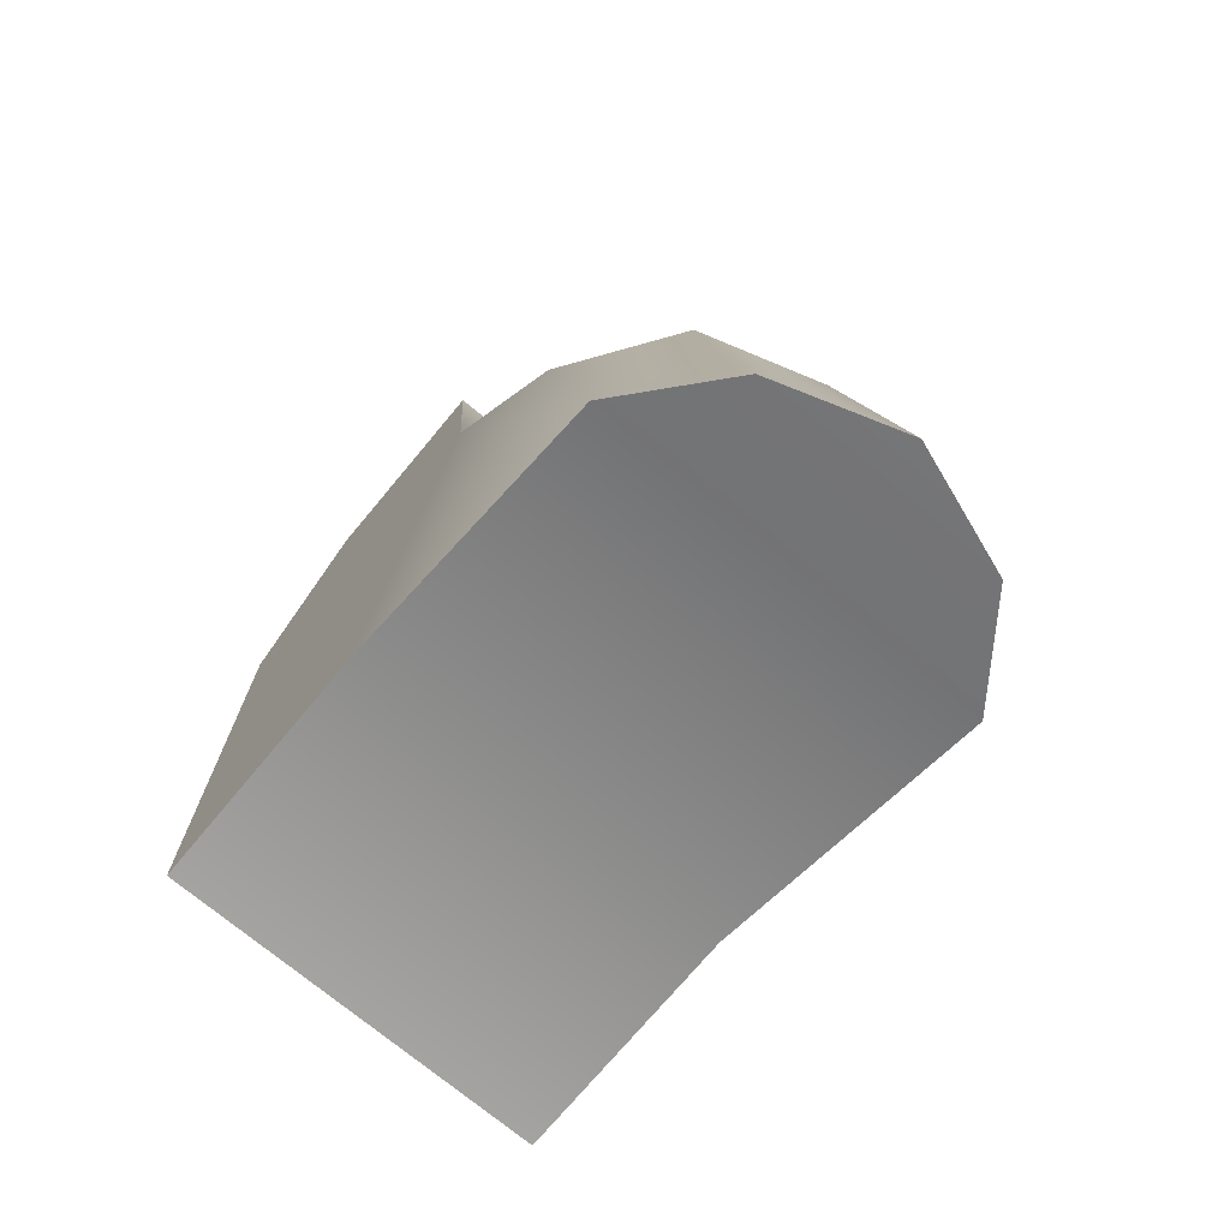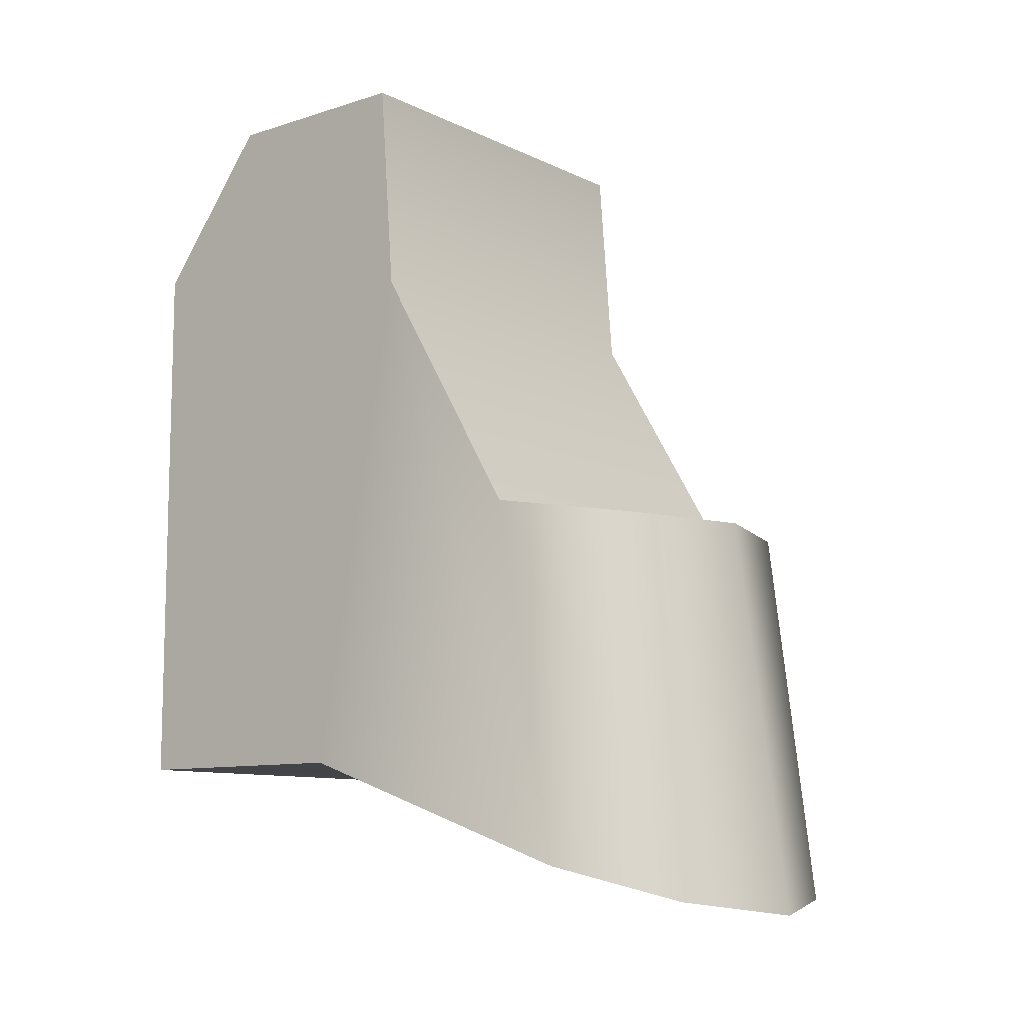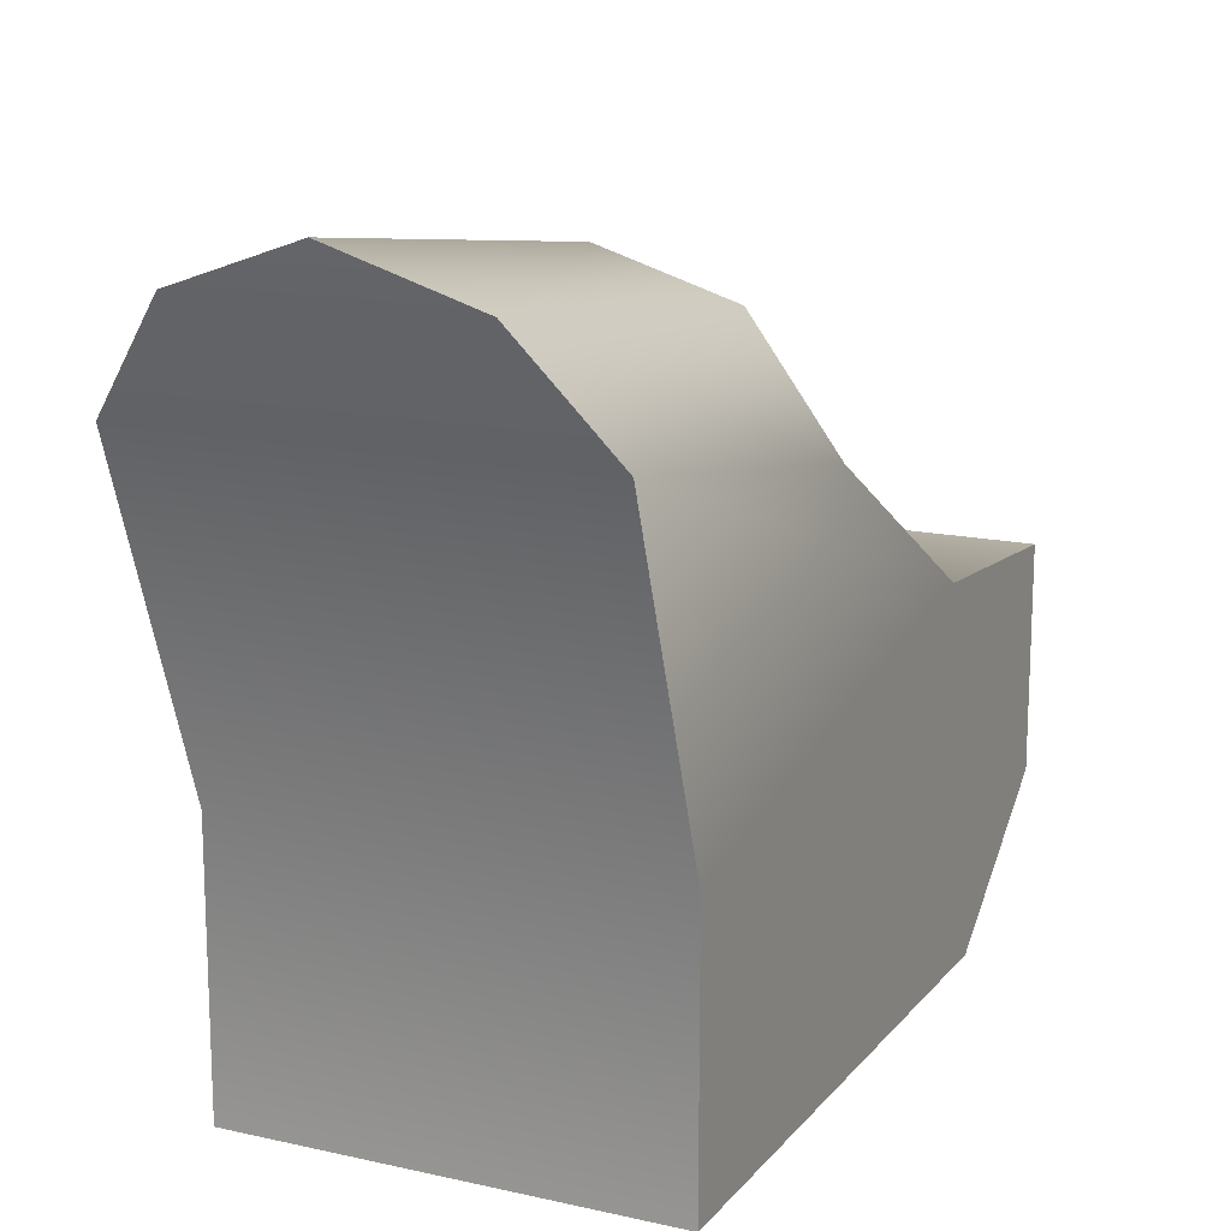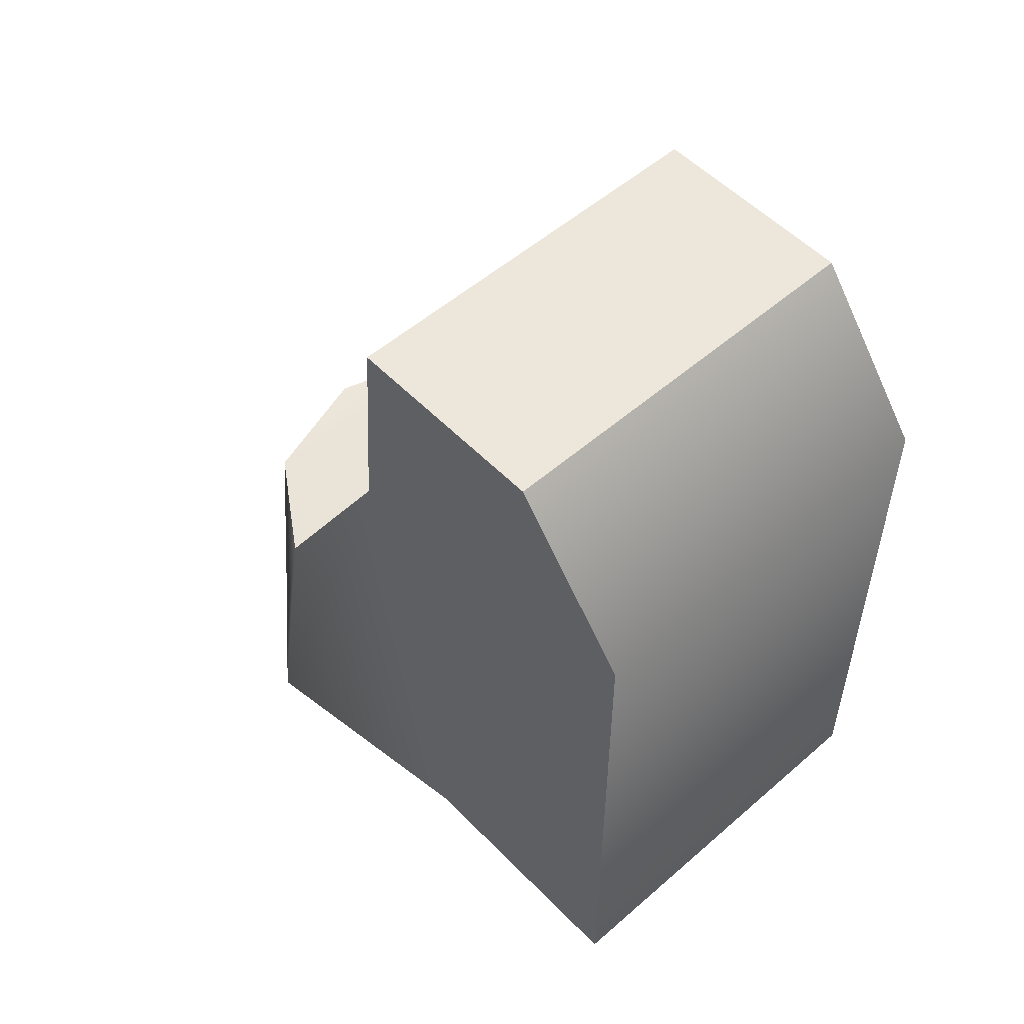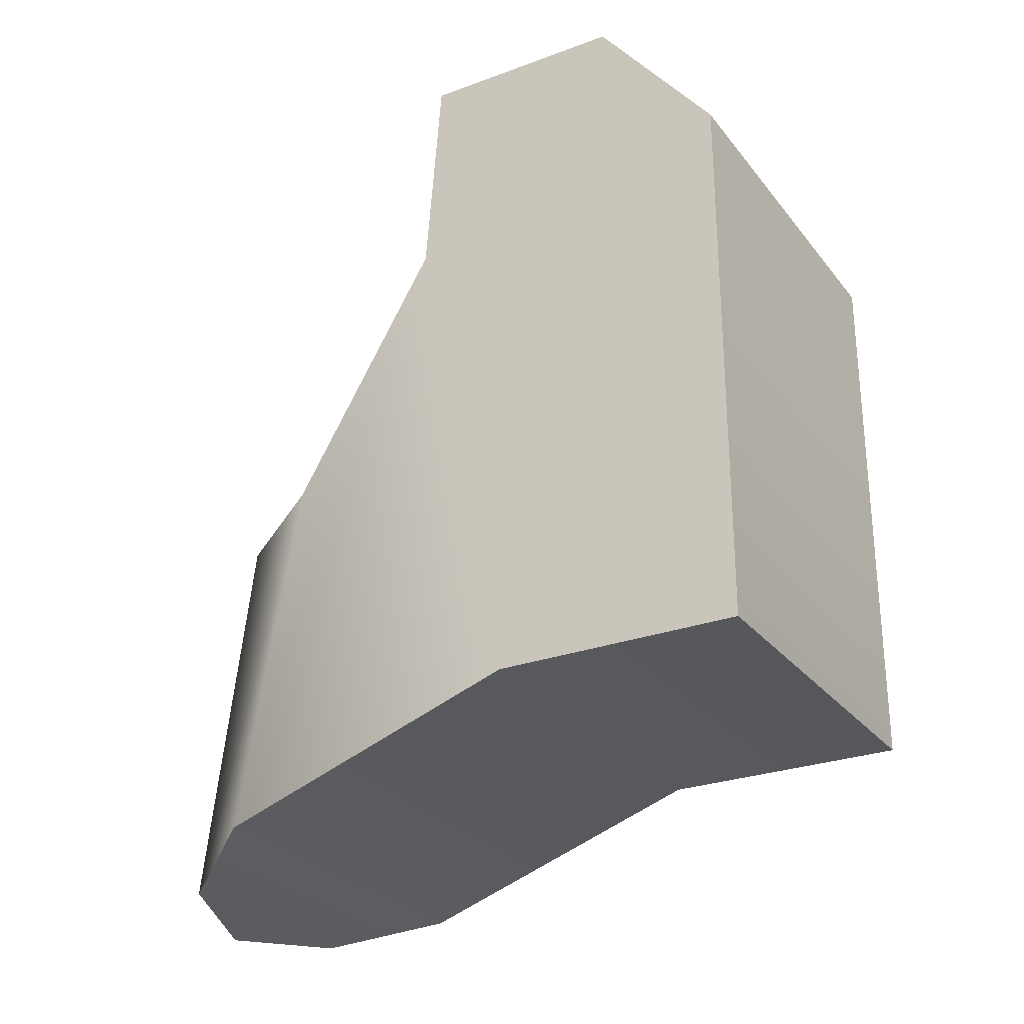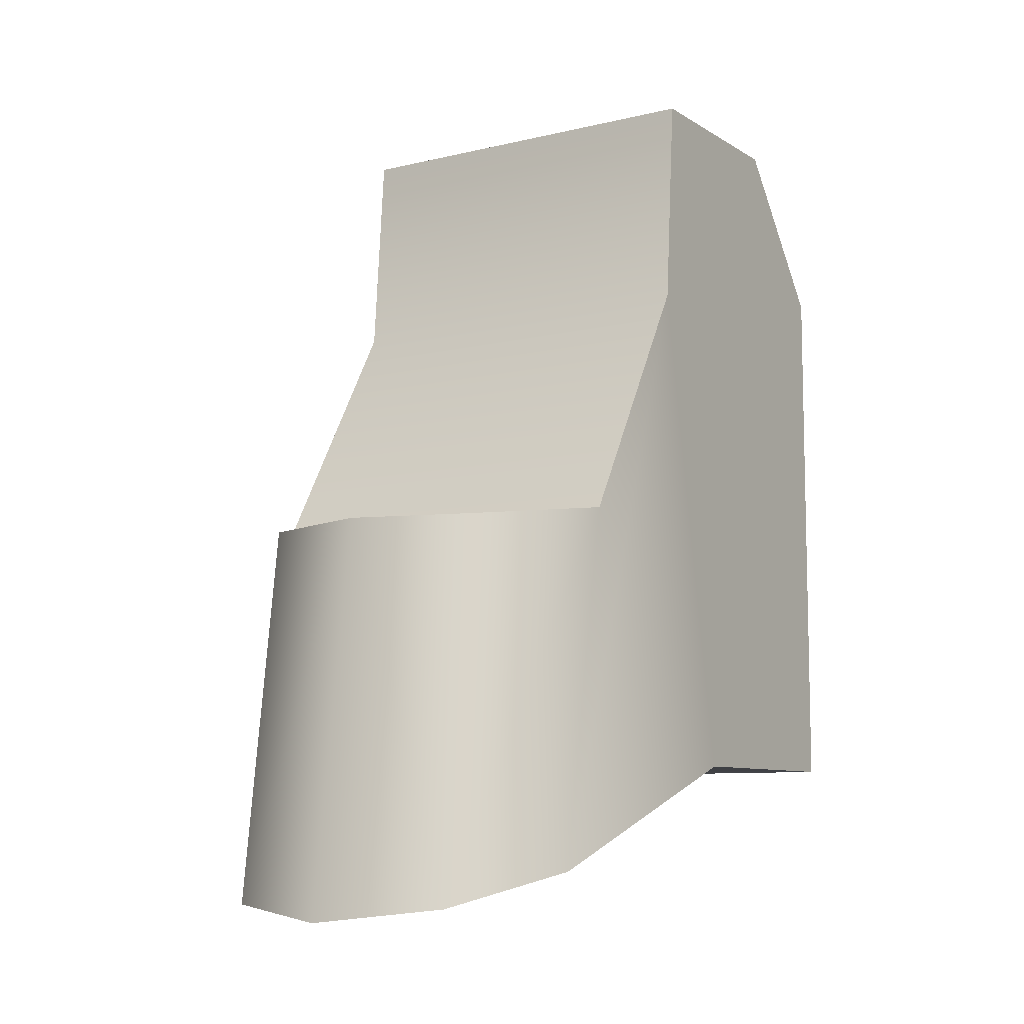
<metadata>
{"format":"obj","ext":"obj","renderer":"f3d","projection":"perspective","resolution":1024,"background":"white","views":[{"elev":-73.0,"azim":-39.8,"up":"+Y"},{"elev":-9.9,"azim":-50.9,"up":"+Y"},{"elev":15.4,"azim":25.4,"up":"+Z"},{"elev":53.6,"azim":137.2,"up":"+Y"},{"elev":-27.2,"azim":119.8,"up":"+Y"},{"elev":-8.8,"azim":32.8,"up":"+Y"}]}
</metadata>
<code>
g scope_all_belomo_pk_06_LOD1
v -0.01178 -0.01734 -0.00396
v 0.01178 -0.01734 -0.00396
v 0.01178 0.01642 -0.00396
v -0.01178 0.01642 -0.00396
v -0.007278 -0.02575 0.03511
v -0.01178 -0.02374 0.02925
v -0.01178 -0.002277 0.02546
v -0.007364 -0.003123 0.03215
v -0.01178 0.01276 0.01657
v -0.01178 -0.01734 0.01094
v -0.01178 -0.01734 -0.00396
v -0.01178 0.01642 -0.00396
v -0.01178 0.02565 0.0156
v -0.01178 0.02562 0.003304
v 0 -0.003102 0.03442
v 0 -0.02658 0.03766
v -0.01178 0.02562 0.003304
v 0.01178 0.02562 0.003304
v 0.01178 0.02565 0.0156
v -0.01178 0.02565 0.0156
v -0.01178 0.02565 0.0156
v 0.01178 0.02565 0.0156
v 0.01178 0.01276 0.01657
v -0.01178 0.01276 0.01657
v 0.01178 -0.002277 0.02546
v -0.01178 -0.002277 0.02546
v -0.01178 -0.002277 0.02546
v 0.01178 -0.002277 0.02546
v 0.007364 -0.003123 0.03215
v -0.007364 -0.003123 0.03215
v 0 -0.003102 0.03442
v -0.01178 -0.02374 0.02925
v 0.01178 -0.02374 0.02925
v 0.01178 -0.01734 0.01094
v -0.01178 -0.01734 0.01094
v -0.01178 -0.01734 -0.00396
v 0.01178 -0.01734 -0.00396
v -0.007278 -0.02575 0.03511
v 0.007278 -0.02575 0.03511
v 0 -0.02658 0.03766
v 0.01178 -0.002277 0.02546
v 0.01178 -0.02374 0.02925
v 0.007278 -0.02575 0.03511
v 0.007364 -0.003123 0.03215
v 0.01178 0.01276 0.01657
v 0.01178 -0.01734 0.01094
v 0.01178 -0.01734 -0.00396
v 0.01178 0.01642 -0.00396
v 0.01178 0.02565 0.0156
v 0.01178 0.02562 0.003304
v 0 -0.003102 0.03442
v 0 -0.02658 0.03766
v -0.01178 0.02562 0.003304
v -0.01178 0.01642 -0.00396
v 0.01178 0.01642 -0.00396
v 0.01178 0.02562 0.003304
g scope_all_belomo_pk_06_LOD1_0
f 3 2 1
f 4 3 1
f 7 6 5
f 8 7 5
f 7 9 6
f 9 10 6
f 10 9 11
f 9 12 11
f 9 13 12
f 13 14 12
f 15 8 5
f 16 15 5
f 19 18 17
f 20 19 17
f 23 22 21
f 24 23 21
f 25 23 24
f 26 25 24
f 29 28 27
f 30 29 27
f 31 29 30
f 34 33 32
f 35 34 32
f 35 36 34
f 36 37 34
f 32 33 38
f 33 39 38
f 40 38 39
f 43 42 41
f 44 43 41
f 41 42 45
f 42 46 45
f 46 47 45
f 47 48 45
f 49 45 48
f 50 49 48
f 44 51 43
f 51 52 43
f 55 54 53
f 56 55 53

</code>
